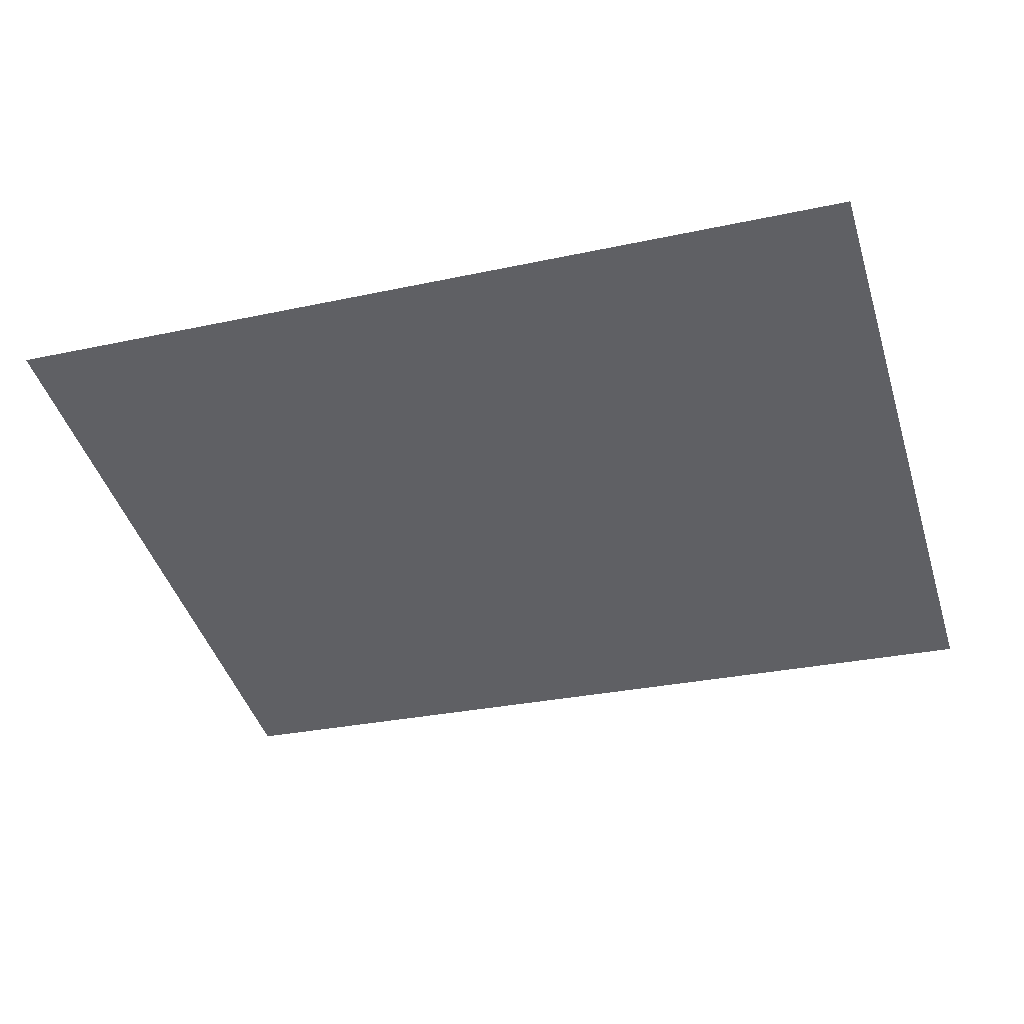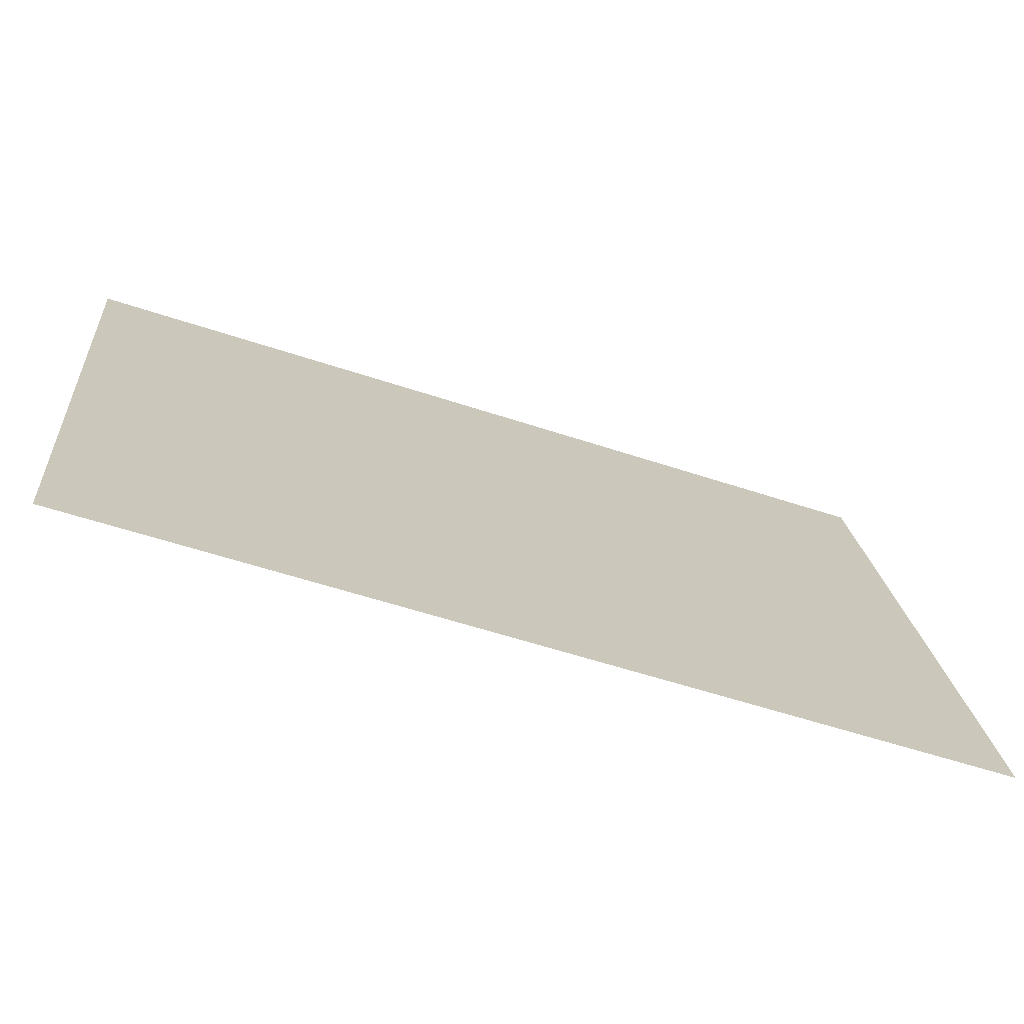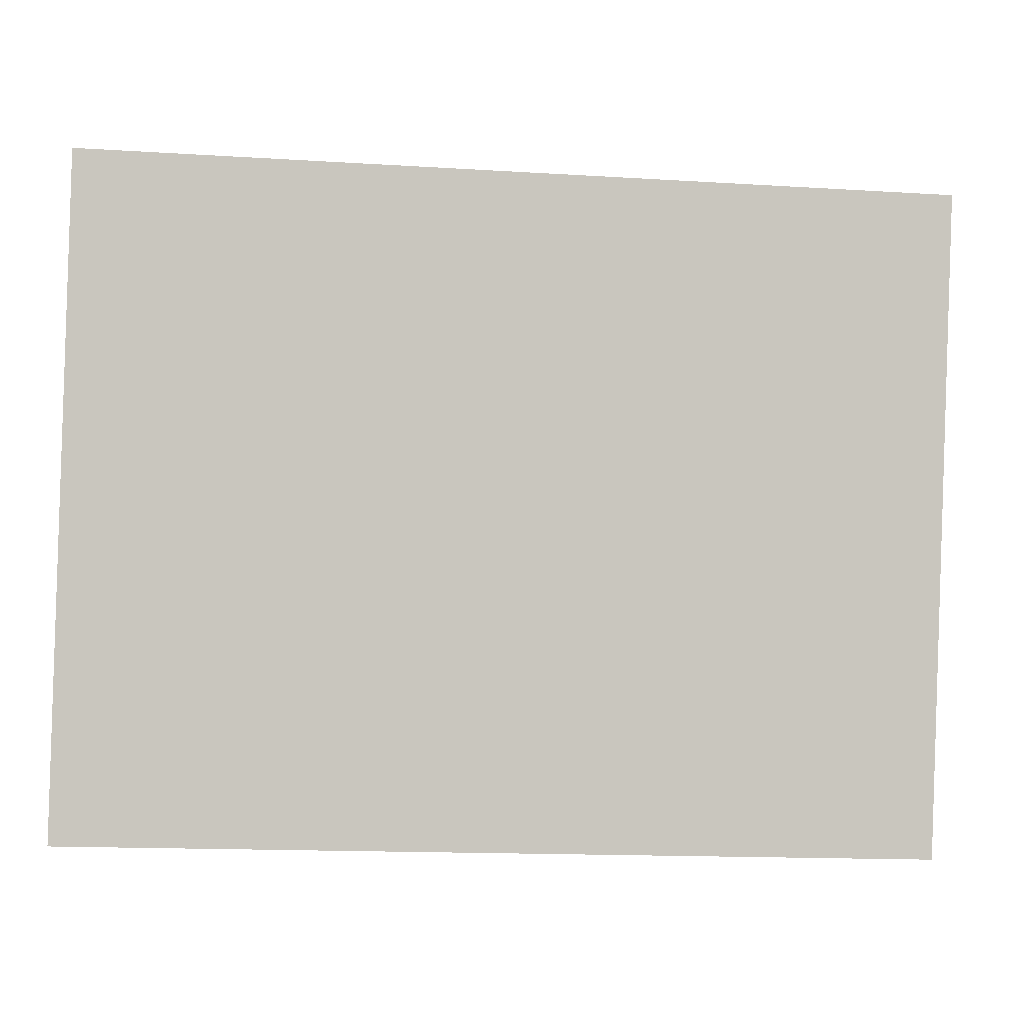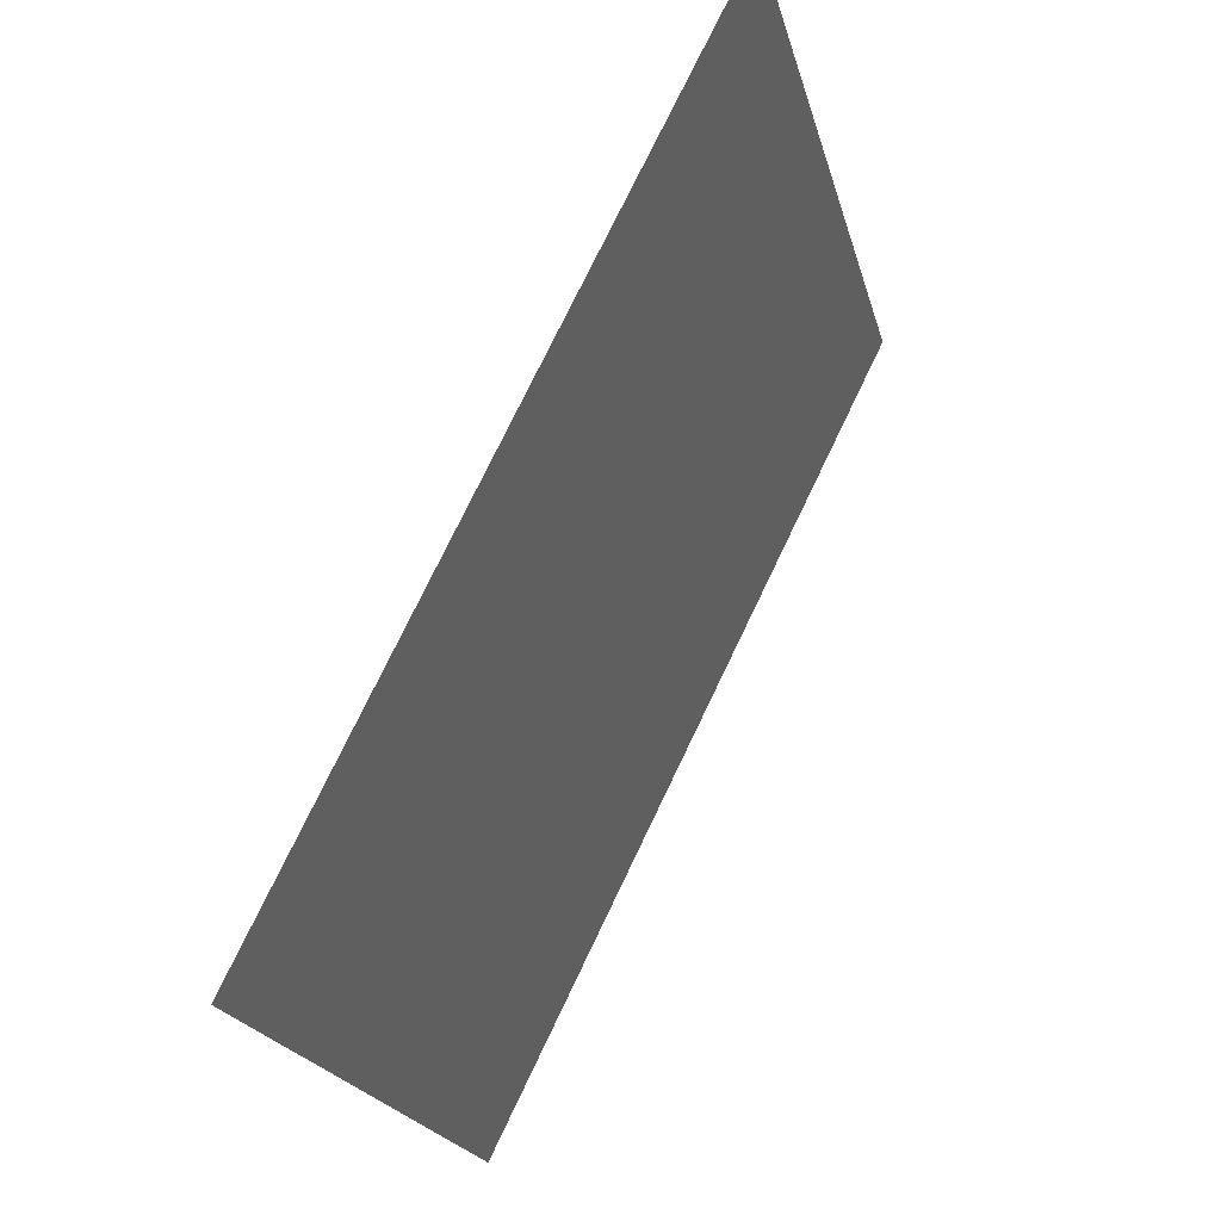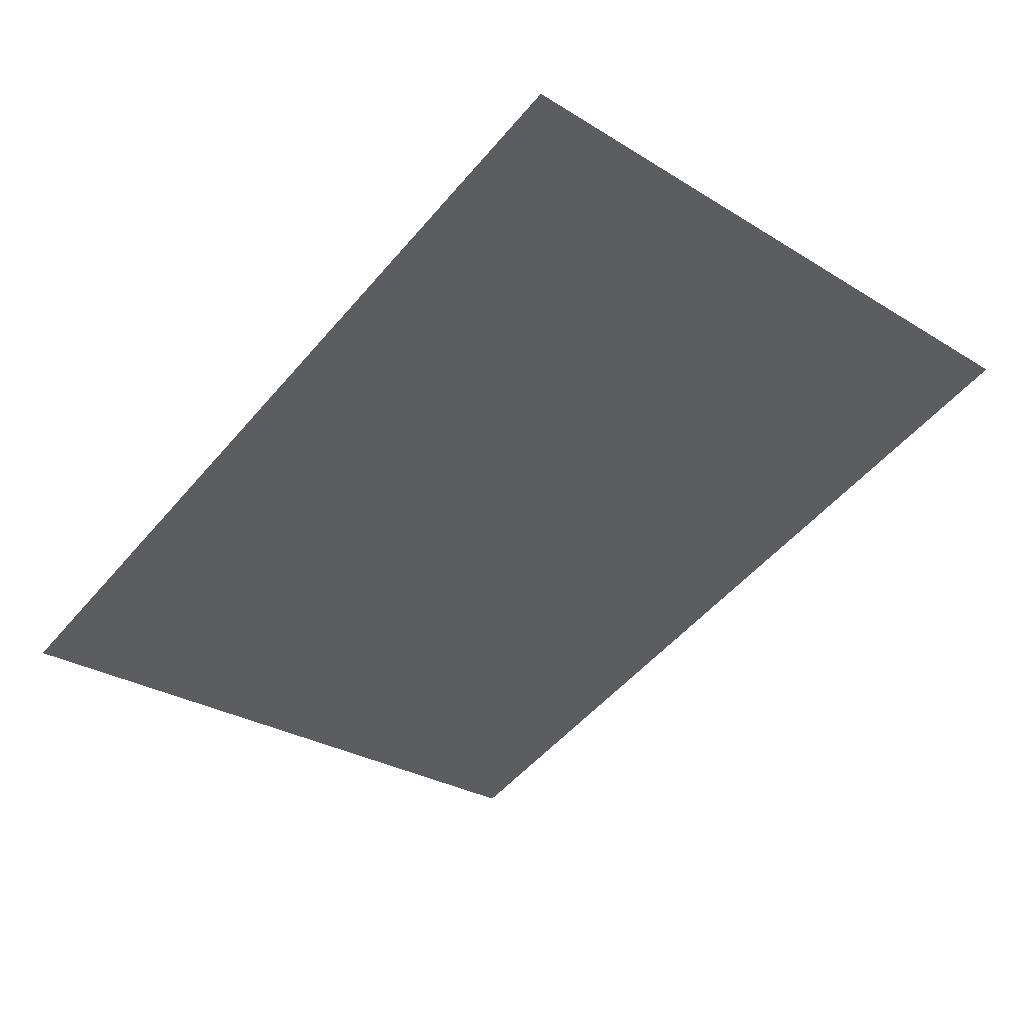
<metadata>
{"format":"obj","ext":"obj","renderer":"f3d","projection":"perspective","resolution":1024,"background":"white","views":[{"elev":-29.2,"azim":-162.2,"up":"+Z"},{"elev":-56.0,"azim":160.7,"up":"+Y"},{"elev":-15.6,"azim":-7.3,"up":"+Y"},{"elev":75.4,"azim":115.6,"up":"+Y"},{"elev":-52.8,"azim":50.7,"up":"+Z"}]}
</metadata>
<code>
o WallTVScreen
v 0.858 0.04833 -0.04426
v 0.858 1.319 0.2963
v -0.858 1.319 0.2963
v -0.858 0.04833 -0.04426
g WallTVScreen_WallTVScreen_auv
f 2 3 4 1
f 1 4 3 2

</code>
